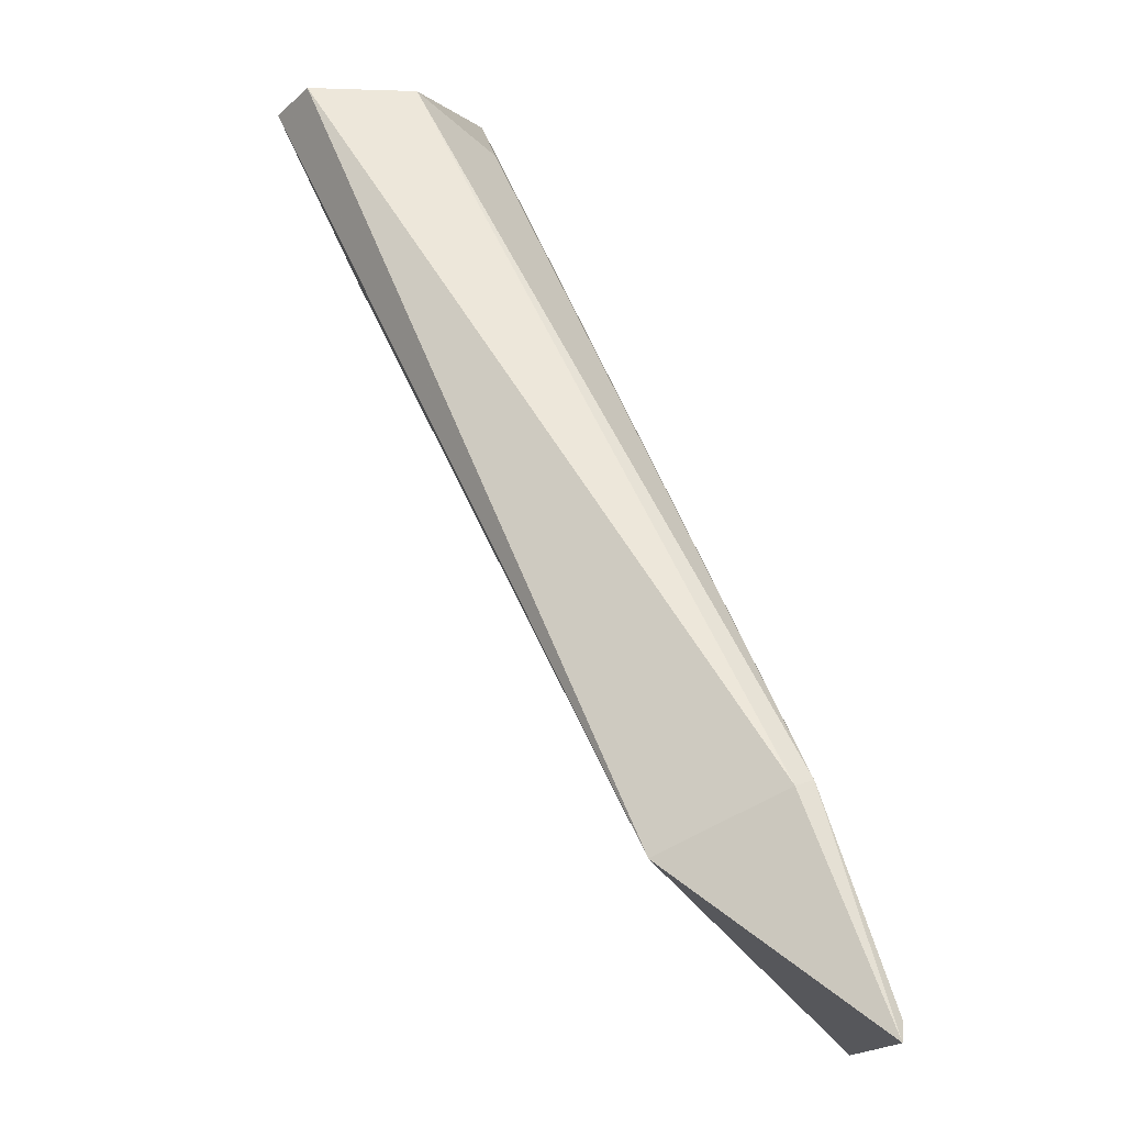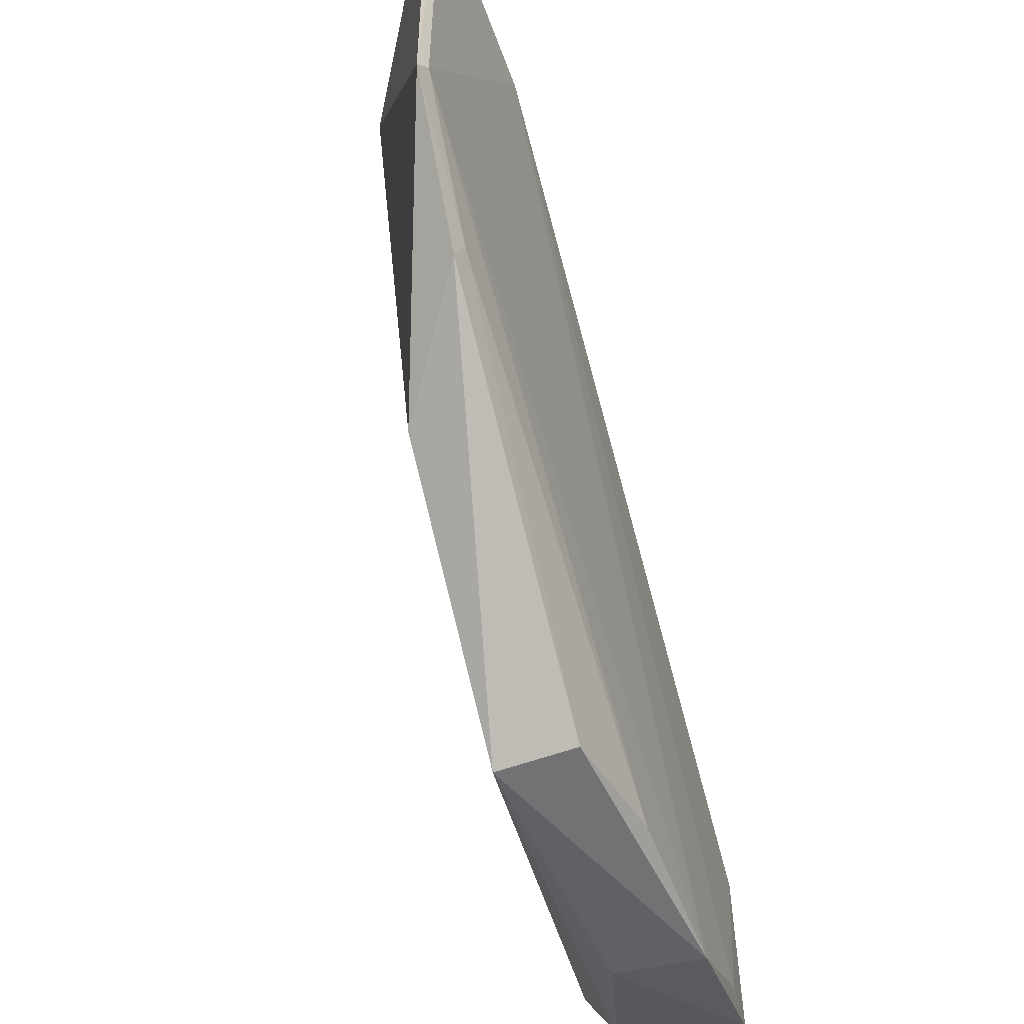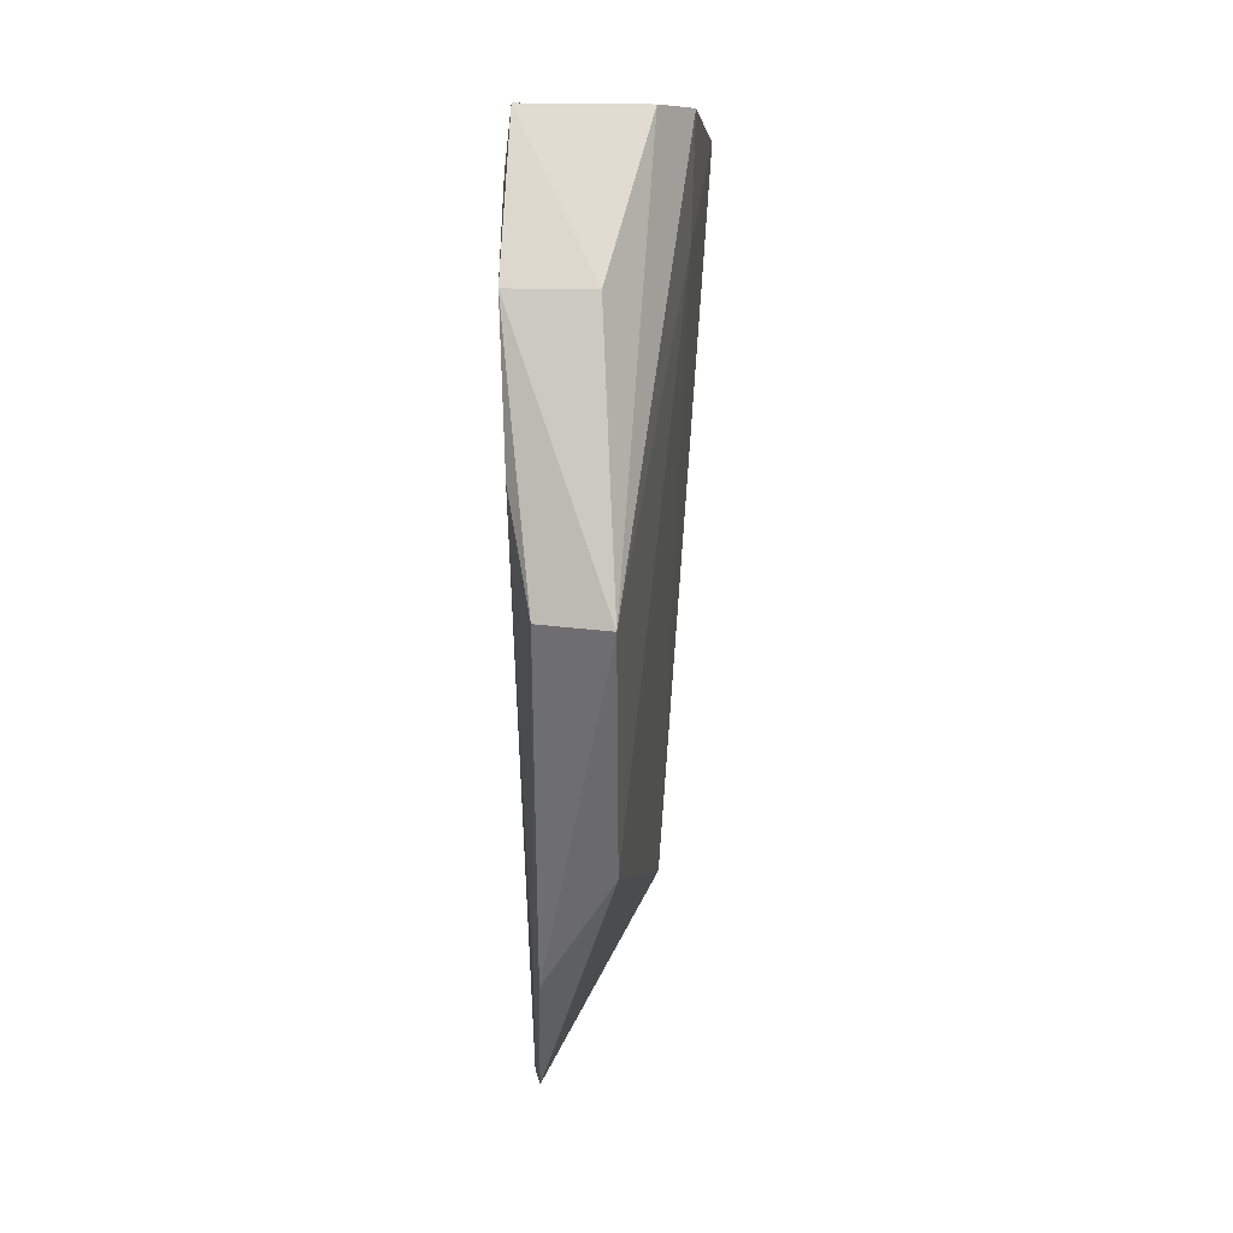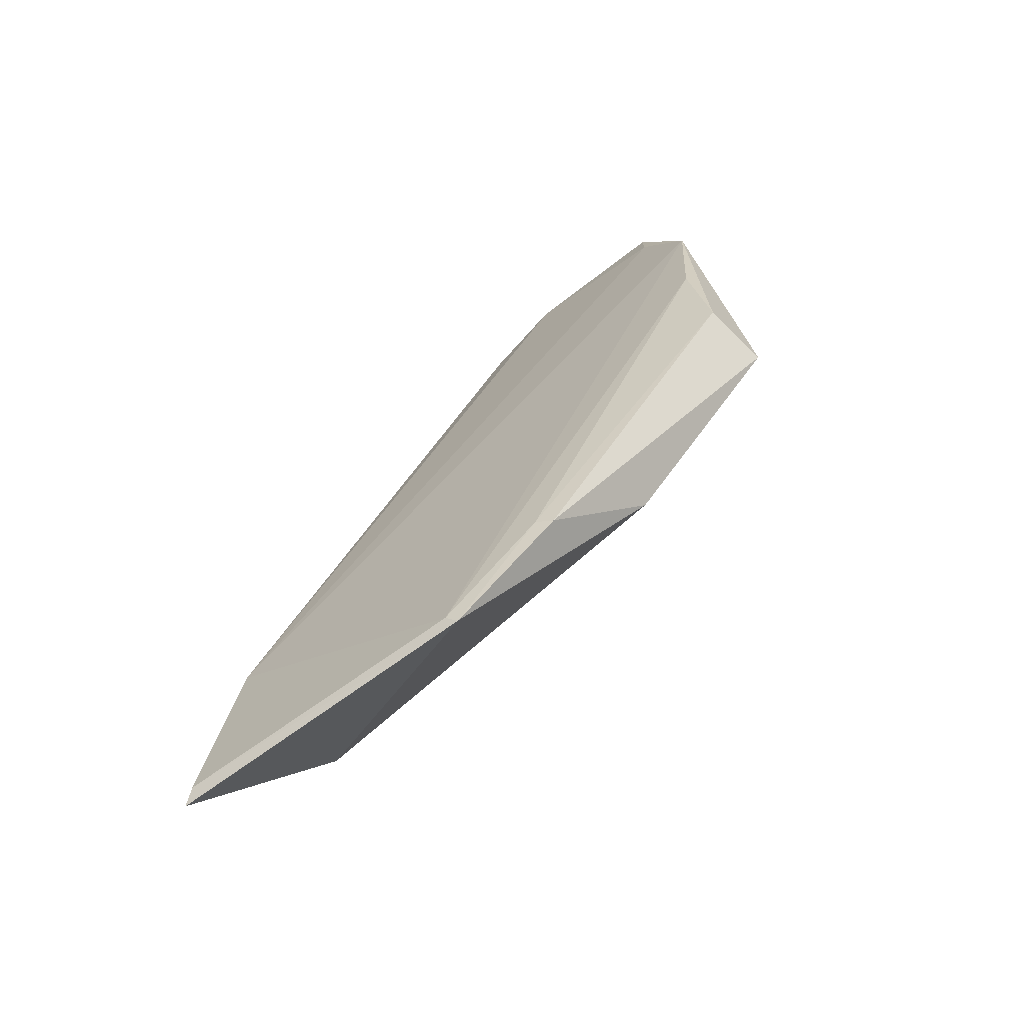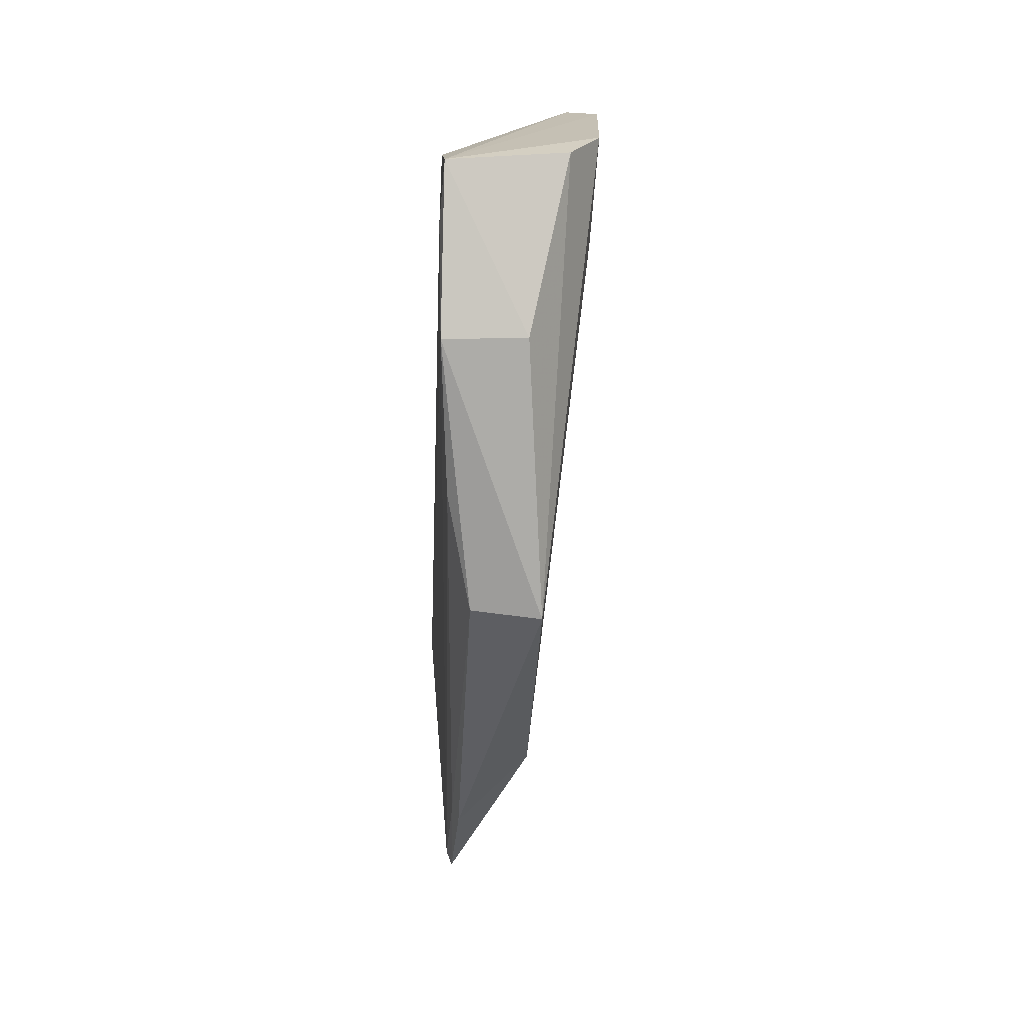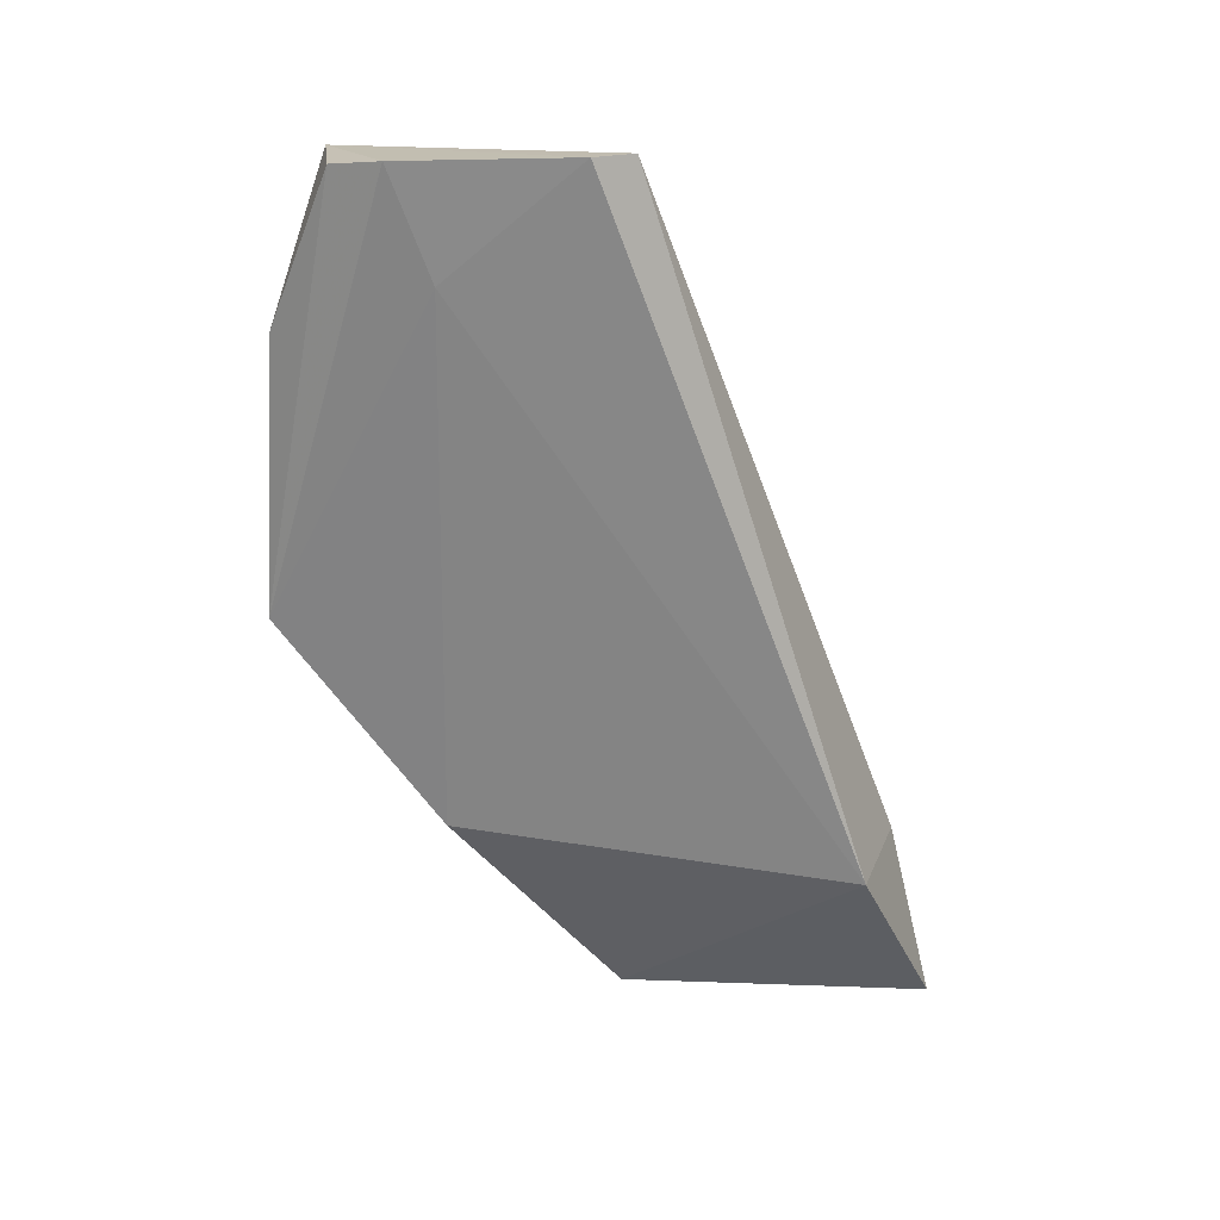
<metadata>
{"format":"obj","ext":"obj","renderer":"f3d","projection":"perspective","resolution":1024,"background":"white","views":[{"elev":78.1,"azim":-20.3,"up":"+Z"},{"elev":-50.2,"azim":18.7,"up":"+Z"},{"elev":0.0,"azim":-178.0,"up":"+Y"},{"elev":-70.3,"azim":126.4,"up":"+Y"},{"elev":16.5,"azim":176.9,"up":"+Y"},{"elev":20.9,"azim":-86.3,"up":"+Y"}]}
</metadata>
<code>
v 0.04765 0.01864 0.09605
v 0.04818 0.01964 0.09518
v 0.03754 0.08543 0.07354
v 0.04216 0.07191 0.04774
v 0.04709 0.02688 0.06407
v 0.04793 0.08313 0.06298
v 0.04389 0.08305 0.07303
v 0.04757 0.01869 0.07199
v 0.04155 0.03478 0.05931
v 0.0389 0.08428 0.05296
v 0.04843 0.07196 0.04737
v 0.04888 0.03267 0.0918
v 0.03944 0.03196 0.09042
v 0.04795 0.08405 0.05121
v 0.04123 0.05114 0.04683
v 0.04805 0.06021 0.0484
v 0.04744 0.07879 0.06905
v 0.04837 0.07961 0.05098
v 0.04797 0.01958 0.07281
v 0.04773 0.03268 0.09266
v 0.03532 0.08551 0.07065
v 0.04648 0.05162 0.04772
v 0.0476 0.02742 0.06531
v 0.03646 0.08492 0.05707
v 0.0368 0.07661 0.06022
f 7 6 3
f 8 2 1
f 9 5 8
f 12 1 2
f 13 9 8
f 13 8 1
f 14 3 6
f 14 11 4
f 14 4 10
f 15 10 4
f 15 4 11
f 15 5 9
f 17 12 6
f 17 6 7
f 17 7 12
f 18 12 11
f 18 6 12
f 18 14 6
f 18 11 14
f 19 12 2
f 19 2 8
f 19 11 12
f 19 16 11
f 20 12 7
f 20 7 3
f 20 1 12
f 20 13 1
f 20 3 13
f 21 13 3
f 21 3 14
f 22 15 11
f 22 11 16
f 22 5 15
f 23 19 8
f 23 8 5
f 23 16 19
f 23 22 16
f 23 5 22
f 24 10 15
f 24 21 14
f 24 14 10
f 25 9 13
f 25 13 21
f 25 21 24
f 25 24 15
f 25 15 9

</code>
